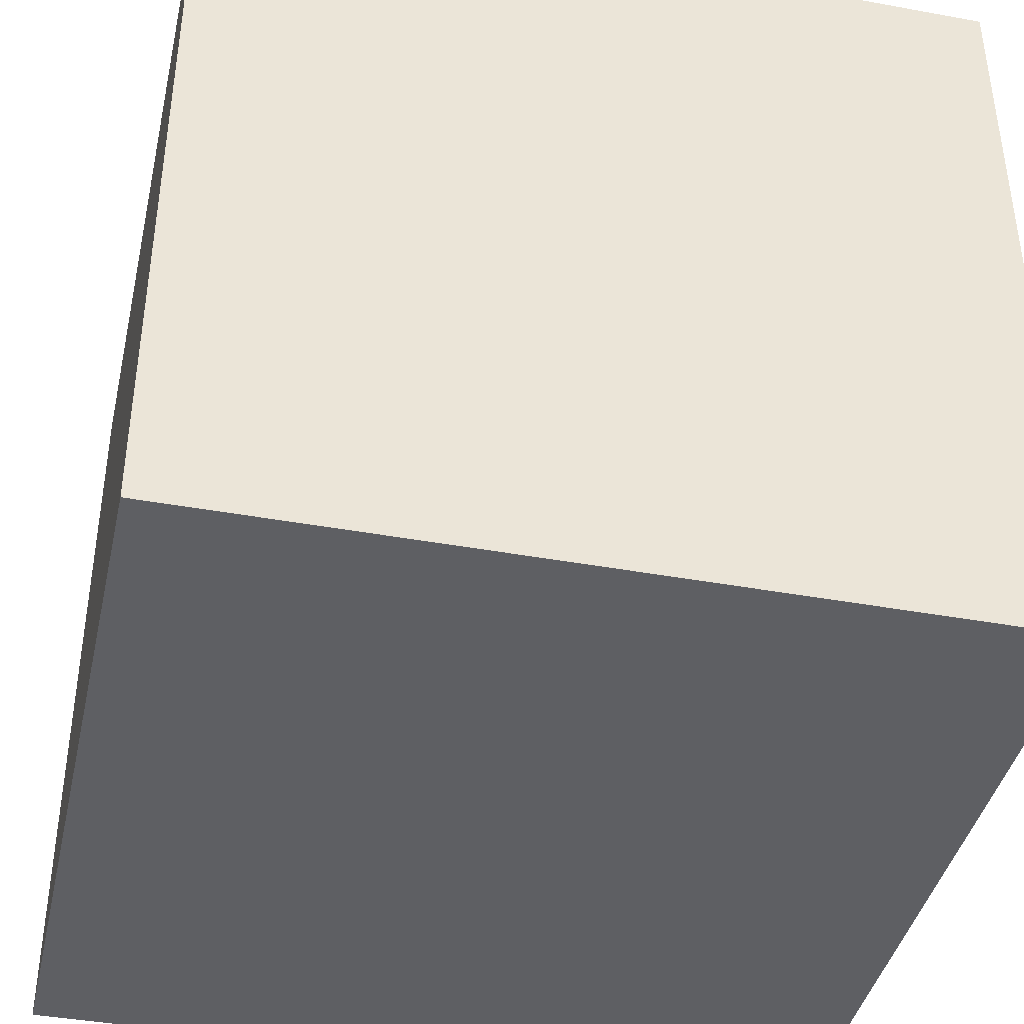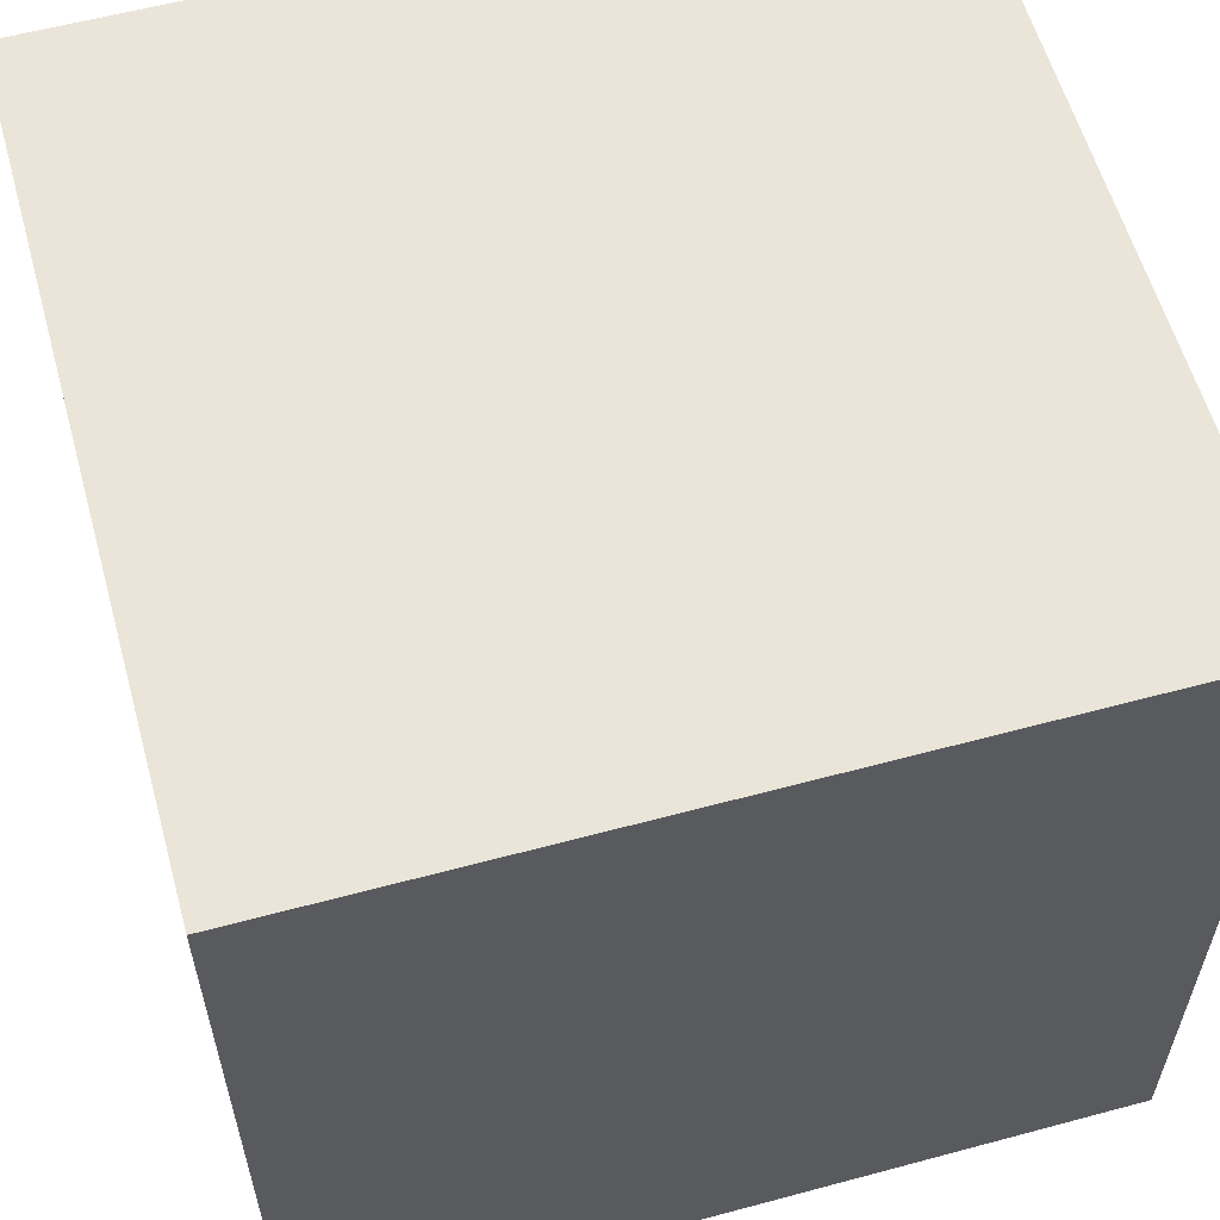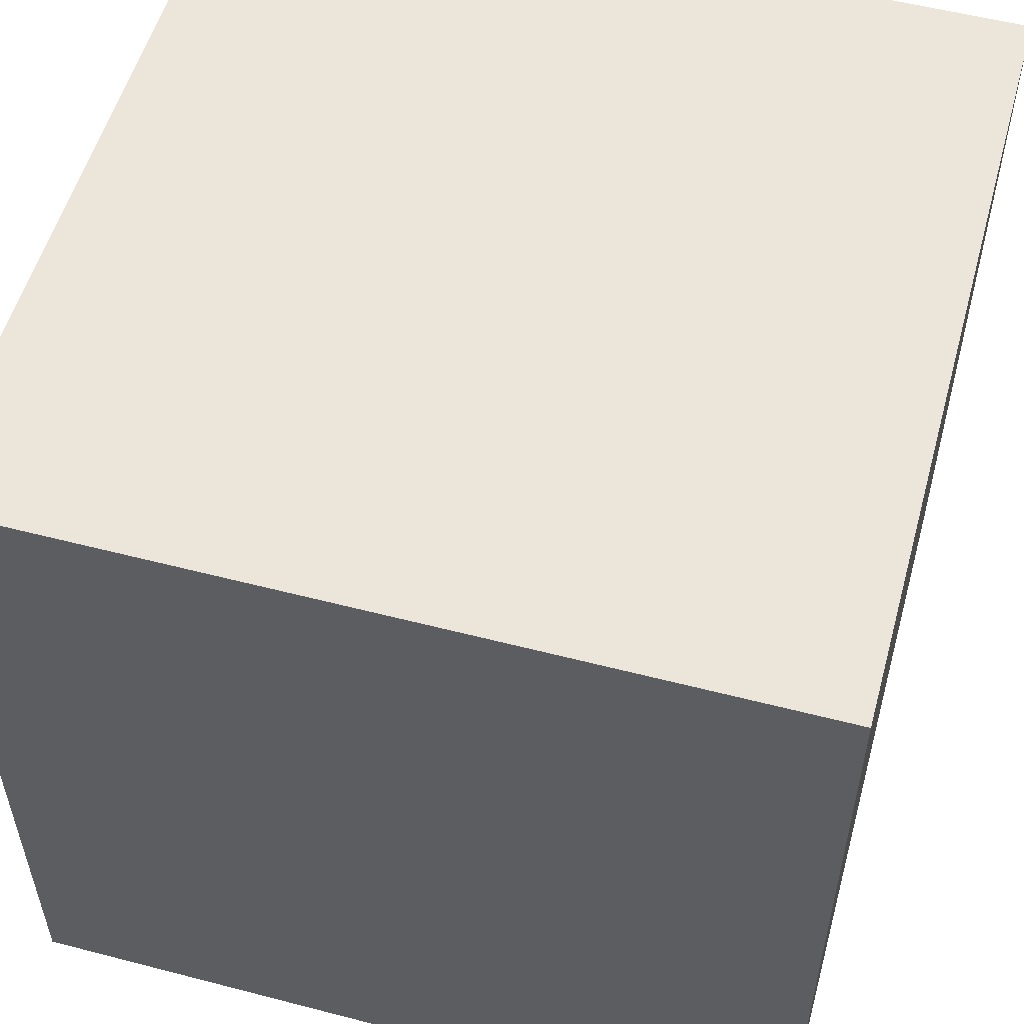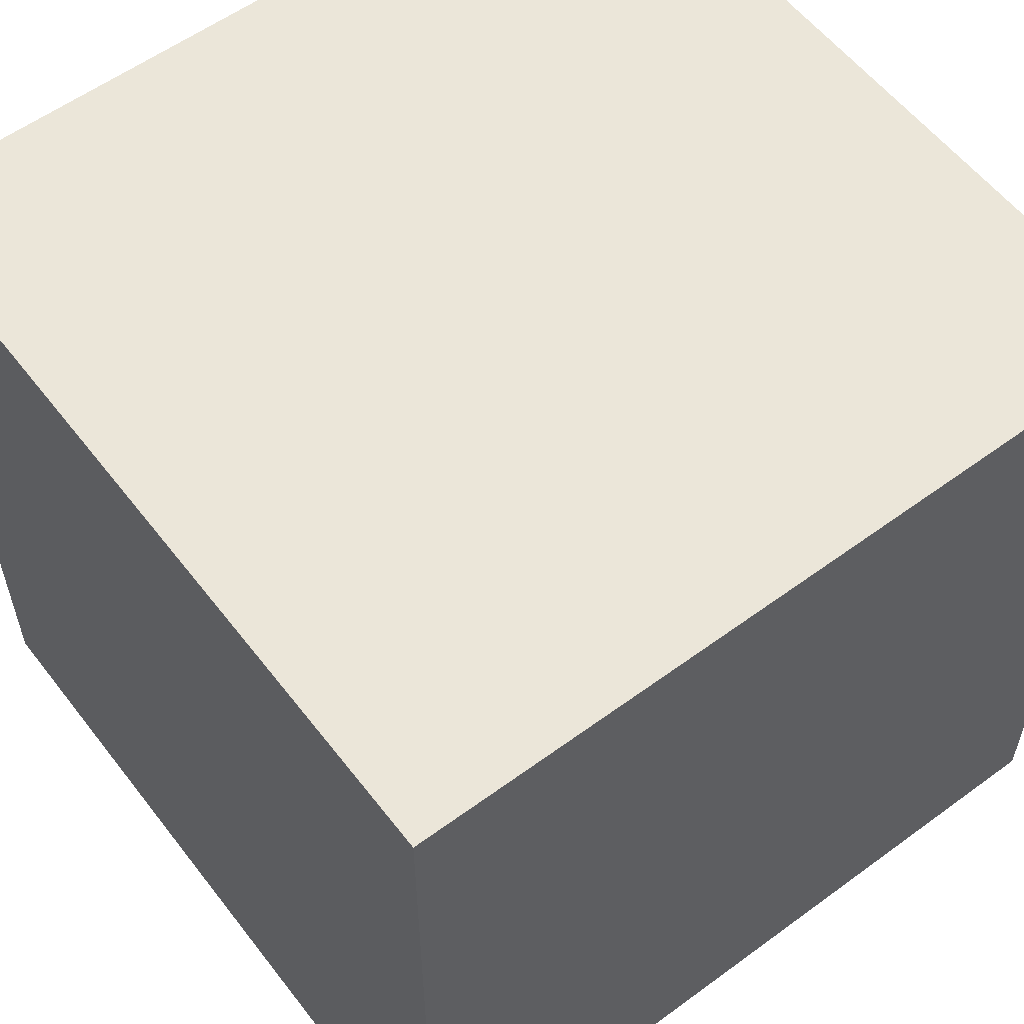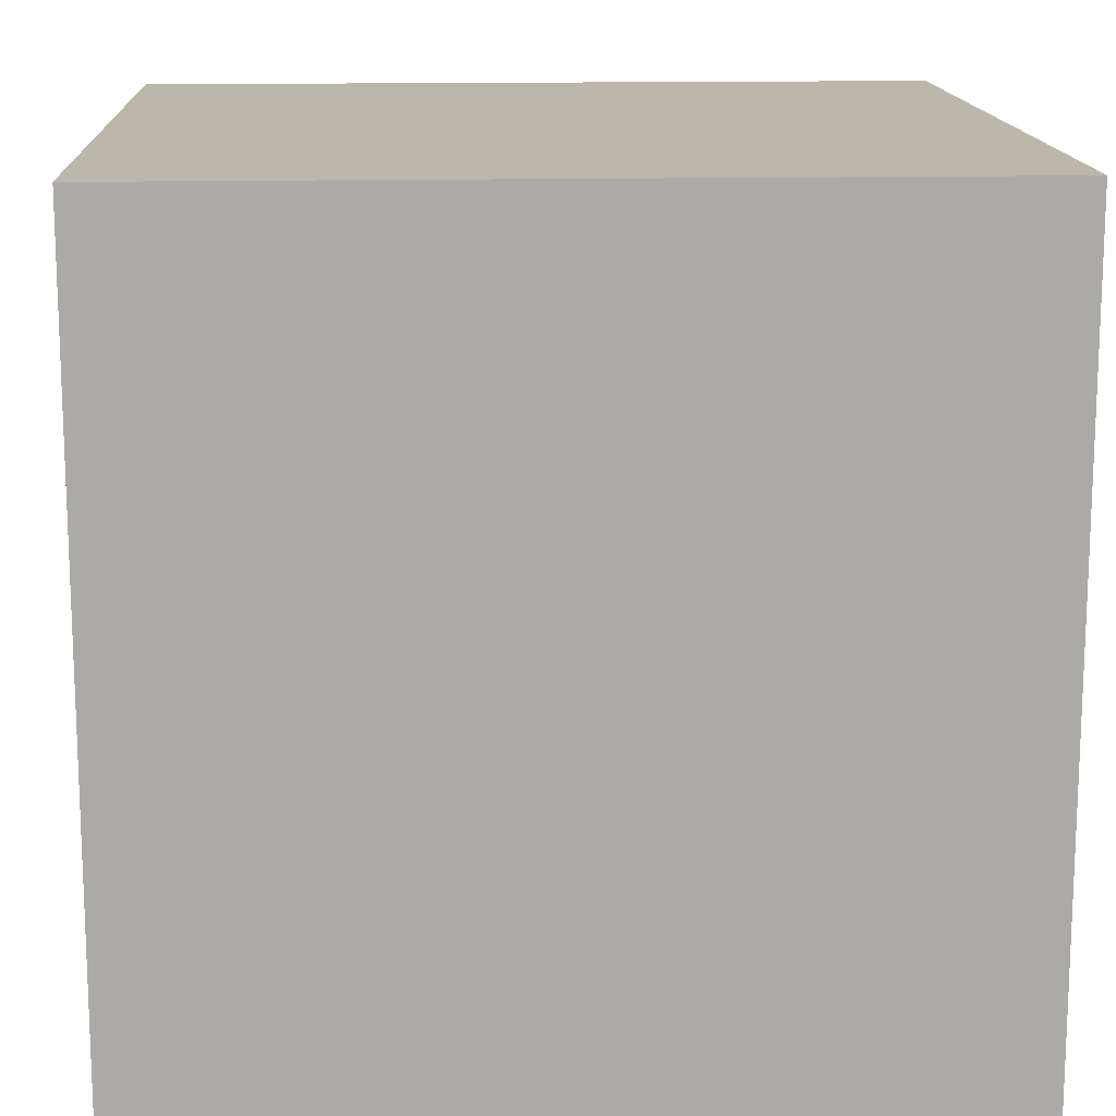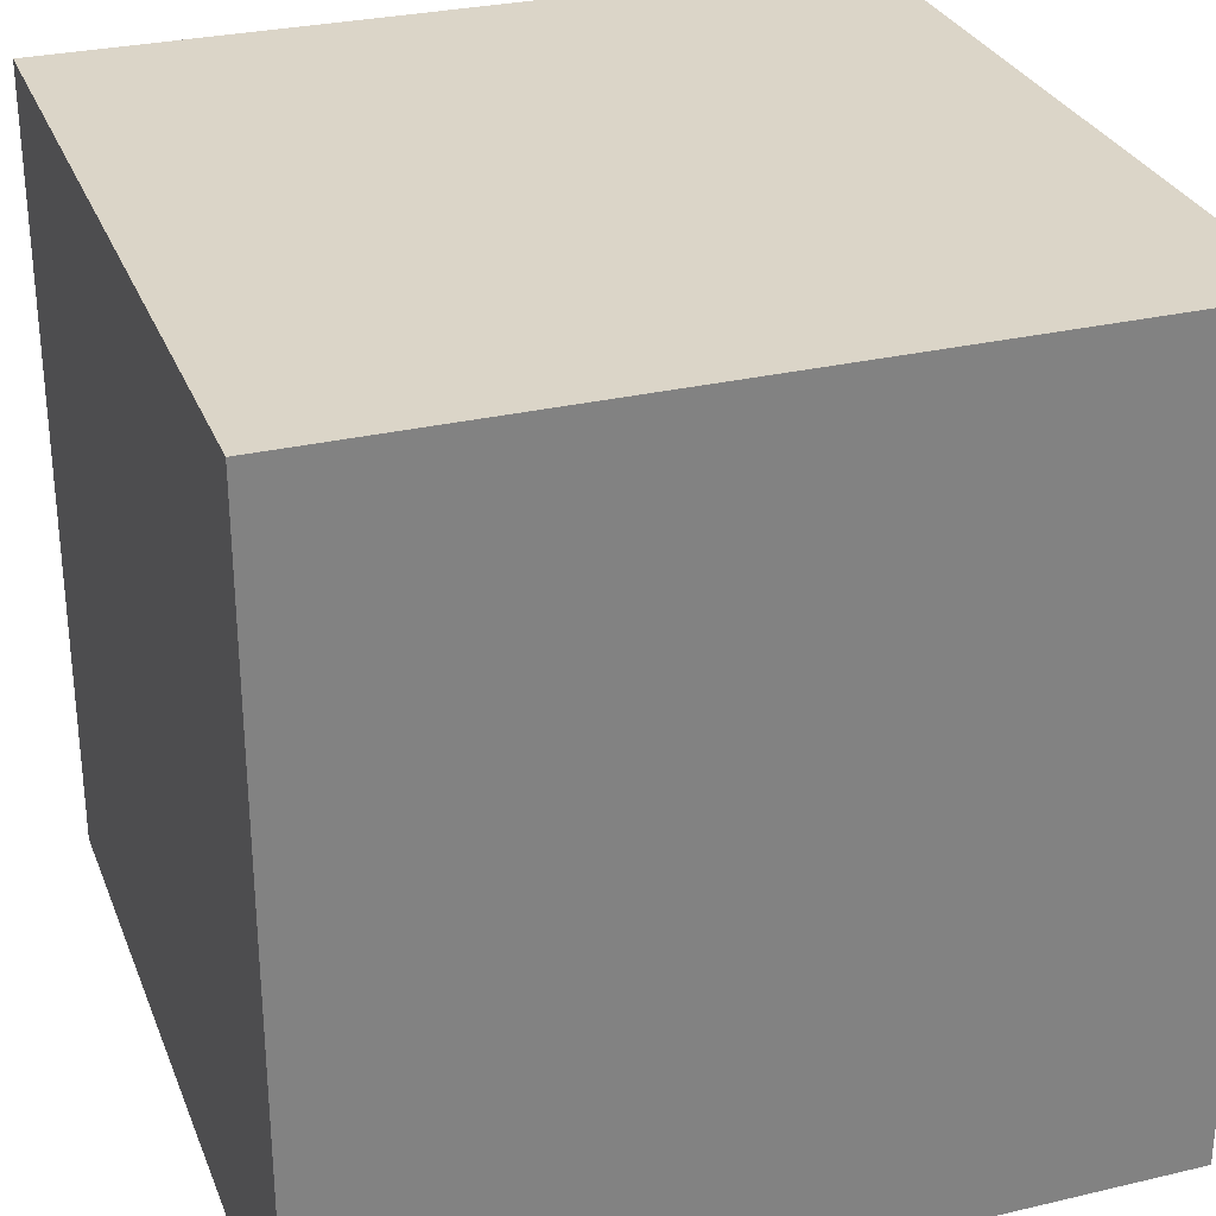
<metadata>
{"format":"obj","ext":"obj","renderer":"f3d","projection":"perspective","resolution":1024,"background":"white","views":[{"elev":-41.0,"azim":-102.6,"up":"+Z"},{"elev":58.8,"azim":-105.5,"up":"+Z"},{"elev":54.5,"azim":-74.6,"up":"+Z"},{"elev":57.5,"azim":-127.3,"up":"+Y"},{"elev":14.5,"azim":177.1,"up":"+Z"},{"elev":29.5,"azim":70.9,"up":"+Z"}]}
</metadata>
<code>
o Cube
v -1 1 -1
v 1 1 -1
v 1 -1 -1
v -1 -1 -1
v -1 1 1
v 1 1 1
v 1 -1 1
v -1 -1 1
f 2 4 1
f 8 6 5
f 5 2 1
f 6 3 2
f 7 4 3
f 1 8 5
f 2 3 4
f 8 7 6
f 5 6 2
f 6 7 3
f 7 8 4
f 1 4 8

</code>
